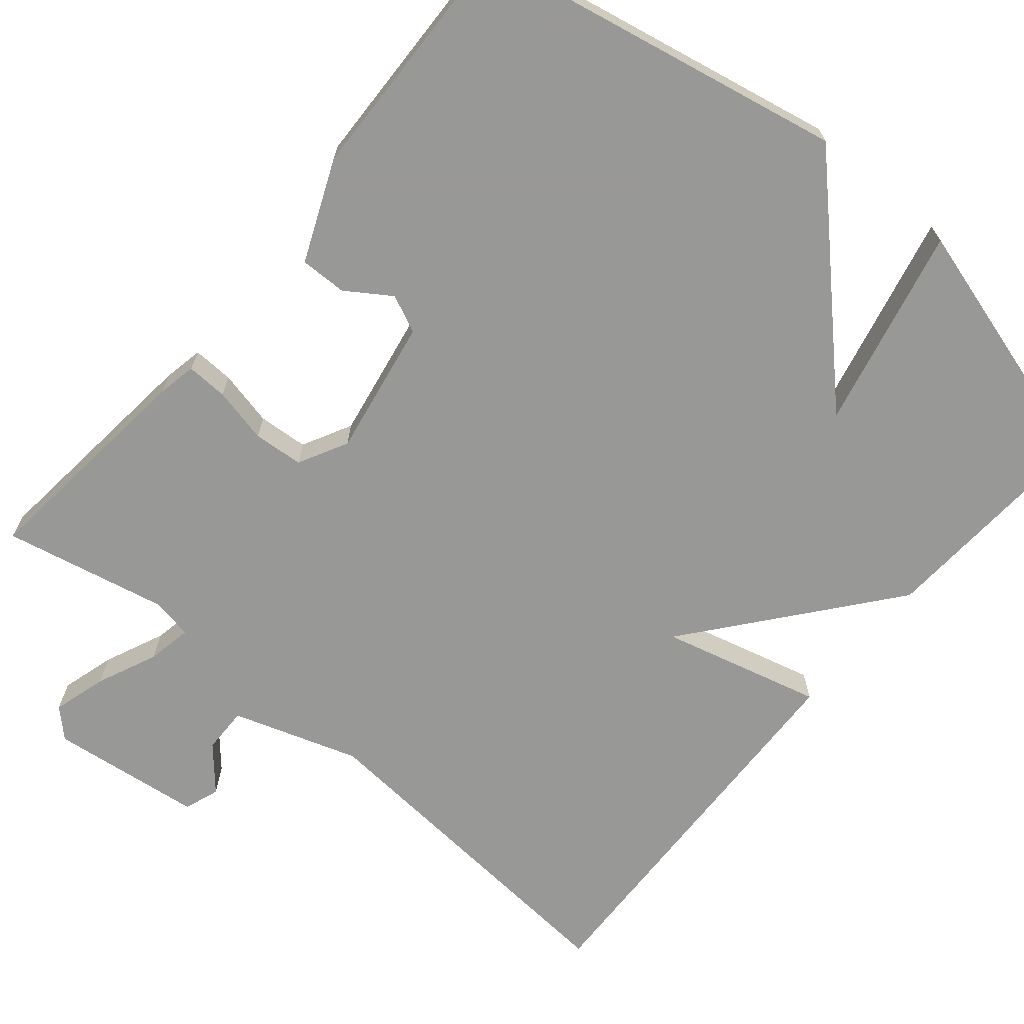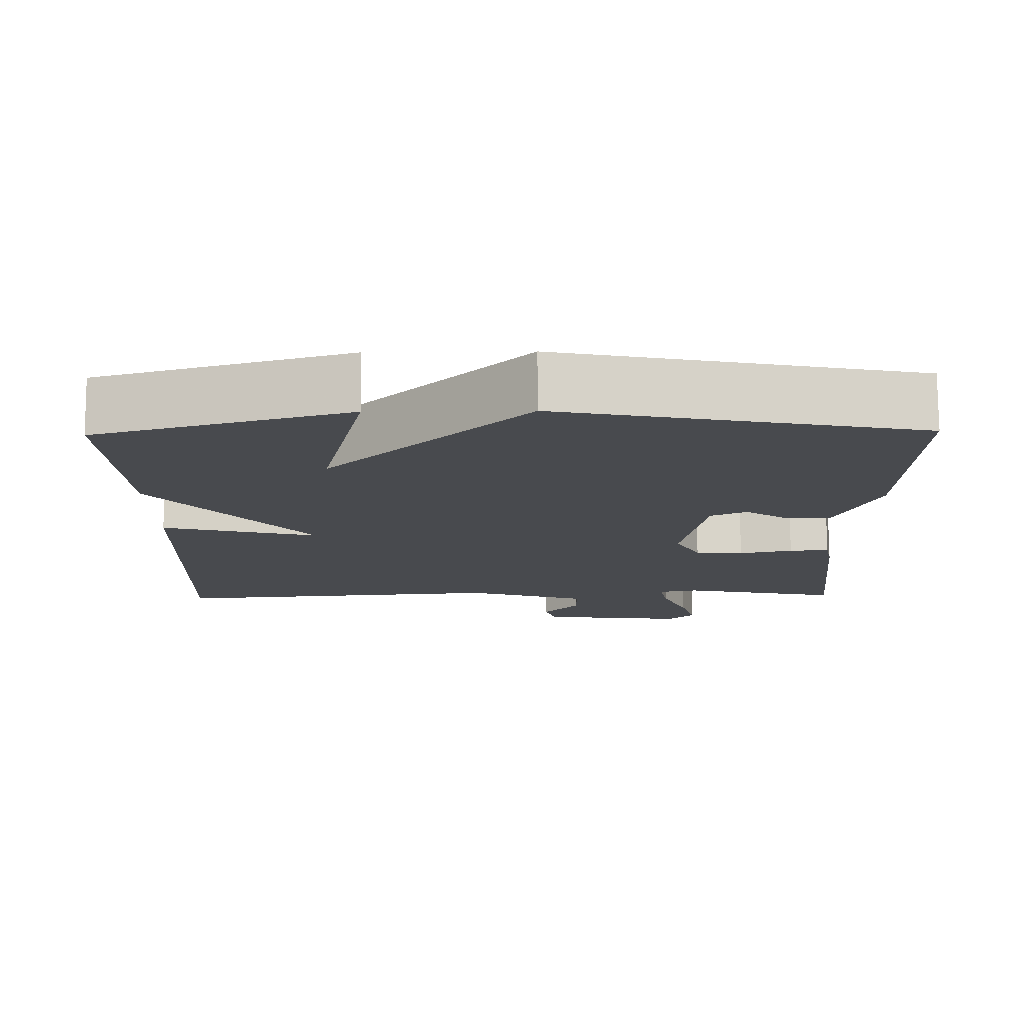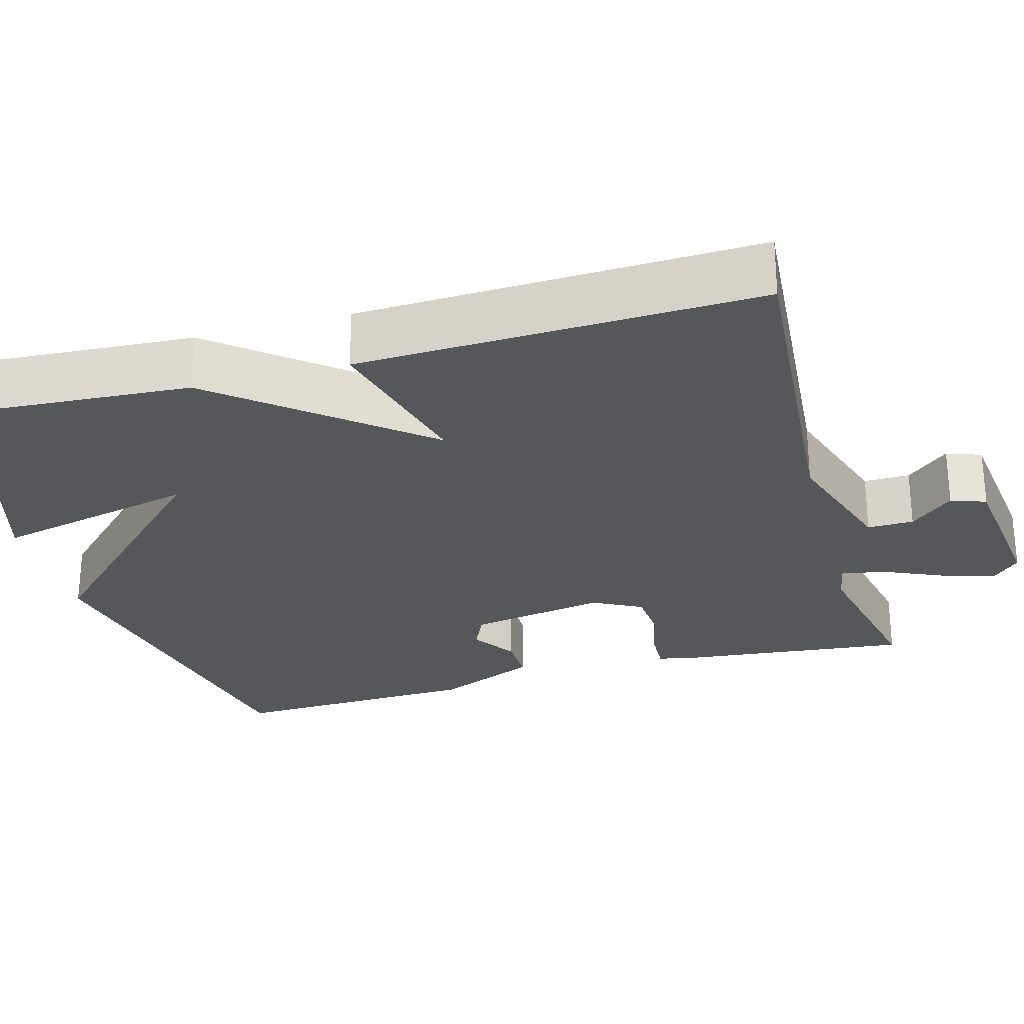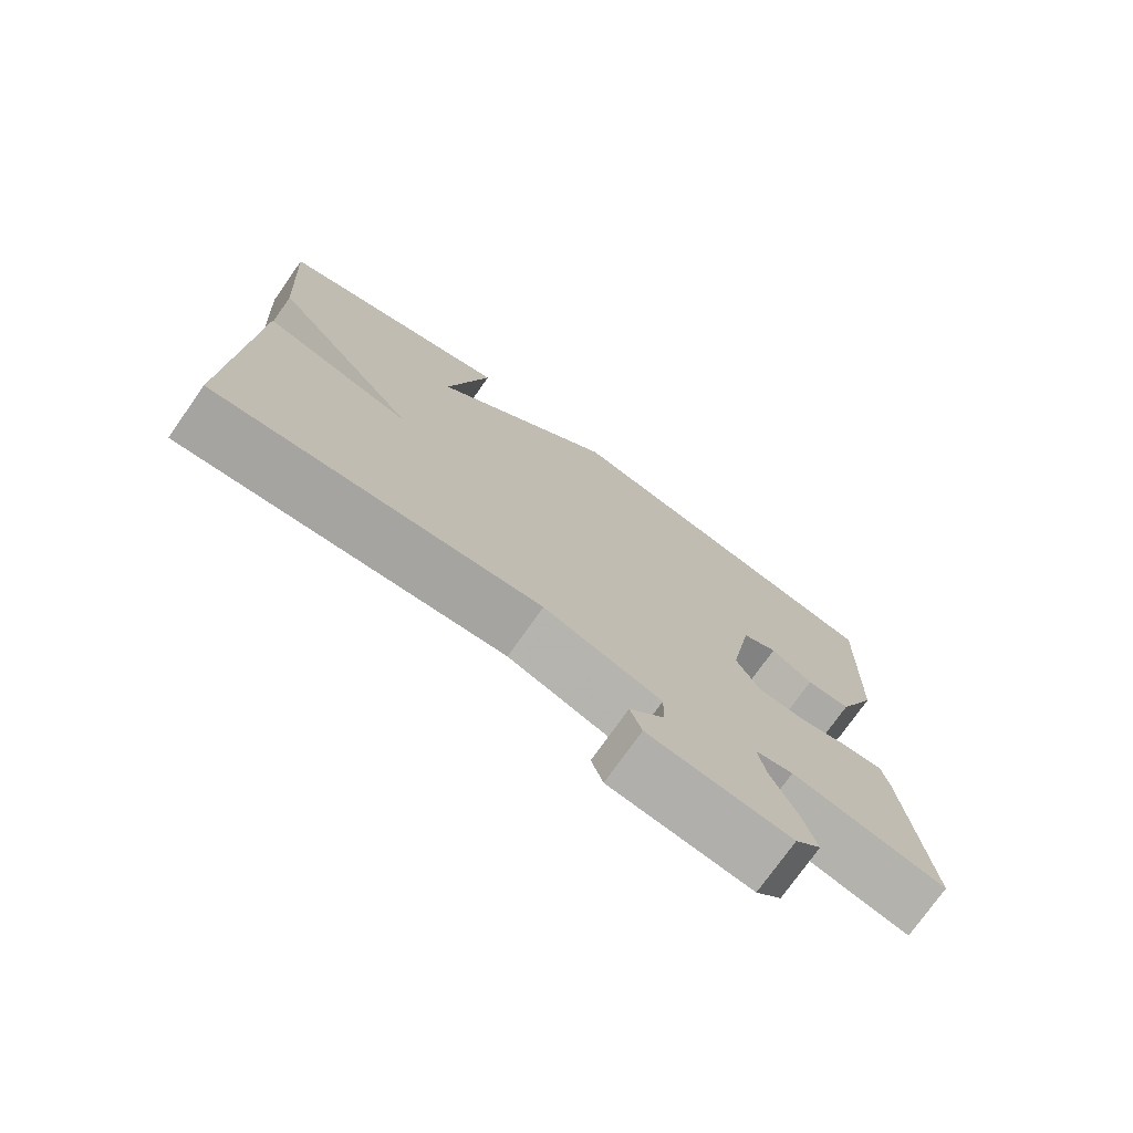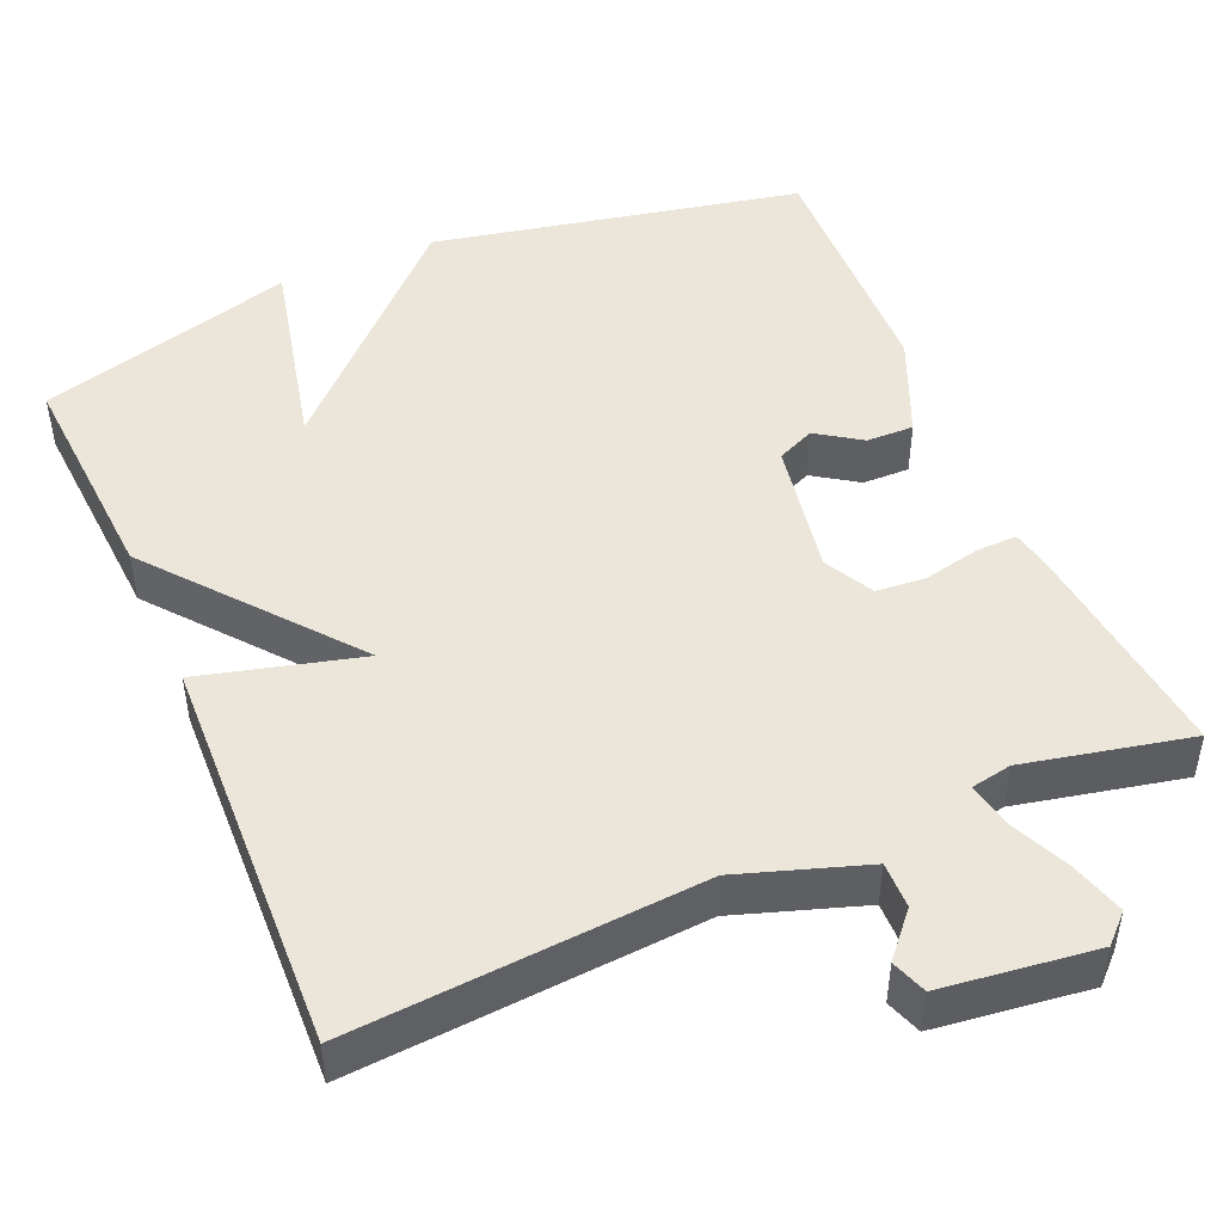
<metadata>
{"format":"obj","ext":"obj","renderer":"f3d","projection":"perspective","resolution":1024,"background":"white","views":[{"elev":-68.5,"azim":-40.0,"up":"+Y"},{"elev":76.8,"azim":179.7,"up":"+Z"},{"elev":-27.2,"azim":105.5,"up":"+Y"},{"elev":-75.4,"azim":144.8,"up":"+Z"},{"elev":47.2,"azim":156.8,"up":"+Y"}]}
</metadata>
<code>
v -0.5 0.07 0.5
v -0.029 0.07 0.595
v 0.23 0.07 0.336
v 0.171 0.07 0.595
v 0.5 0.07 0.5
v 0.482 0.07 0.211
v 0.277 0.07 -0.042
v 0.482 0.07 0.011
v 0.5 0.07 -0.5
v 0.056 0.07 -0.466
v -0.105 0.07 -0.519
v -0.104 0.07 -0.578
v -0.056 0.07 -0.633
v -0.072 0.07 -0.678
v -0.267 0.07 -0.702
v -0.302 0.07 -0.668
v -0.282 0.07 -0.599
v -0.248 0.07 -0.522
v -0.237 0.07 -0.465
v -0.289 0.07 -0.455
v -0.5 0.07 -0.5
v -0.469 0.07 -0.208
v -0.459 0.07 -0.158
v -0.406 0.07 -0.16
v -0.335 0.07 -0.176
v -0.271 0.07 -0.171
v -0.238 0.07 -0.108
v -0.269 0.07 0.067
v -0.317 0.07 0.089
v -0.374 0.07 0.051
v -0.434 0.07 0.05
v -0.489 0.07 0.179
v -0.5 0 0.5
v -0.029 0 0.595
v 0.23 0 0.336
v 0.171 0 0.595
v 0.5 0 0.5
v 0.482 0 0.211
v 0.277 0 -0.042
v 0.482 0 0.011
v 0.5 0 -0.5
v 0.056 0 -0.466
v -0.105 0 -0.519
v -0.104 0 -0.578
v -0.056 0 -0.633
v -0.072 0 -0.678
v -0.267 0 -0.702
v -0.302 0 -0.668
v -0.282 0 -0.599
v -0.248 0 -0.522
v -0.237 0 -0.465
v -0.289 0 -0.455
v -0.5 0 -0.5
v -0.469 0 -0.208
v -0.459 0 -0.158
v -0.406 0 -0.16
v -0.335 0 -0.176
v -0.271 0 -0.171
v -0.238 0 -0.108
v -0.269 0 0.067
v -0.317 0 0.089
v -0.374 0 0.051
v -0.434 0 0.05
v -0.489 0 0.179
f 32 1 2
f 31 32 2
f 30 31 2
f 29 30 2
f 28 29 2 3
f 27 28 3
f 26 27 3
f 23 24 25
f 22 23 25
f 21 22 25
f 20 21 25
f 19 20 25 26
f 16 17 18
f 15 16 18
f 14 15 18
f 13 14 18
f 12 13 18
f 11 12 18 19
f 19 26 3
f 11 19 3
f 10 11 3
f 7 8 9 10
f 3 4 5 6
f 3 6 7
f 3 7 10
f 34 33 64
f 34 64 63
f 34 63 62
f 34 62 61
f 35 34 61 60
f 35 60 59
f 35 59 58
f 57 56 55
f 57 55 54
f 57 54 53
f 57 53 52
f 58 57 52 51
f 50 49 48
f 50 48 47
f 50 47 46
f 50 46 45
f 50 45 44
f 51 50 44 43
f 35 58 51
f 35 51 43
f 35 43 42
f 42 41 40 39
f 38 37 36 35
f 39 38 35
f 42 39 35
f 1 33 34 2
f 2 34 35 3
f 3 35 36 4
f 4 36 37 5
f 5 37 38 6
f 6 38 39 7
f 7 39 40 8
f 8 40 41 9
f 9 41 42 10
f 10 42 43 11
f 11 43 44 12
f 12 44 45 13
f 13 45 46 14
f 14 46 47 15
f 15 47 48 16
f 16 48 49 17
f 17 49 50 18
f 18 50 51 19
f 19 51 52 20
f 20 52 53 21
f 21 53 54 22
f 22 54 55 23
f 23 55 56 24
f 24 56 57 25
f 25 57 58 26
f 26 58 59 27
f 27 59 60 28
f 28 60 61 29
f 29 61 62 30
f 30 62 63 31
f 31 63 64 32
f 32 64 33 1

</code>
